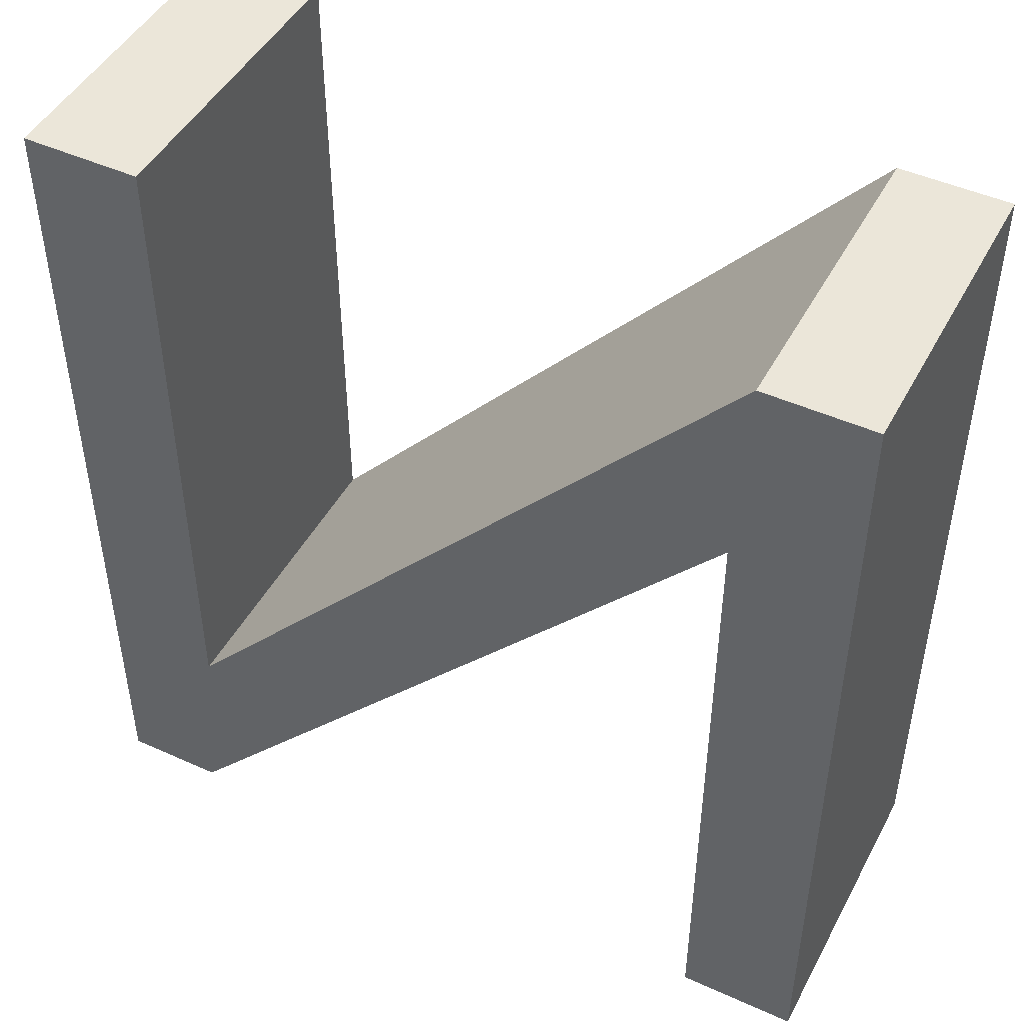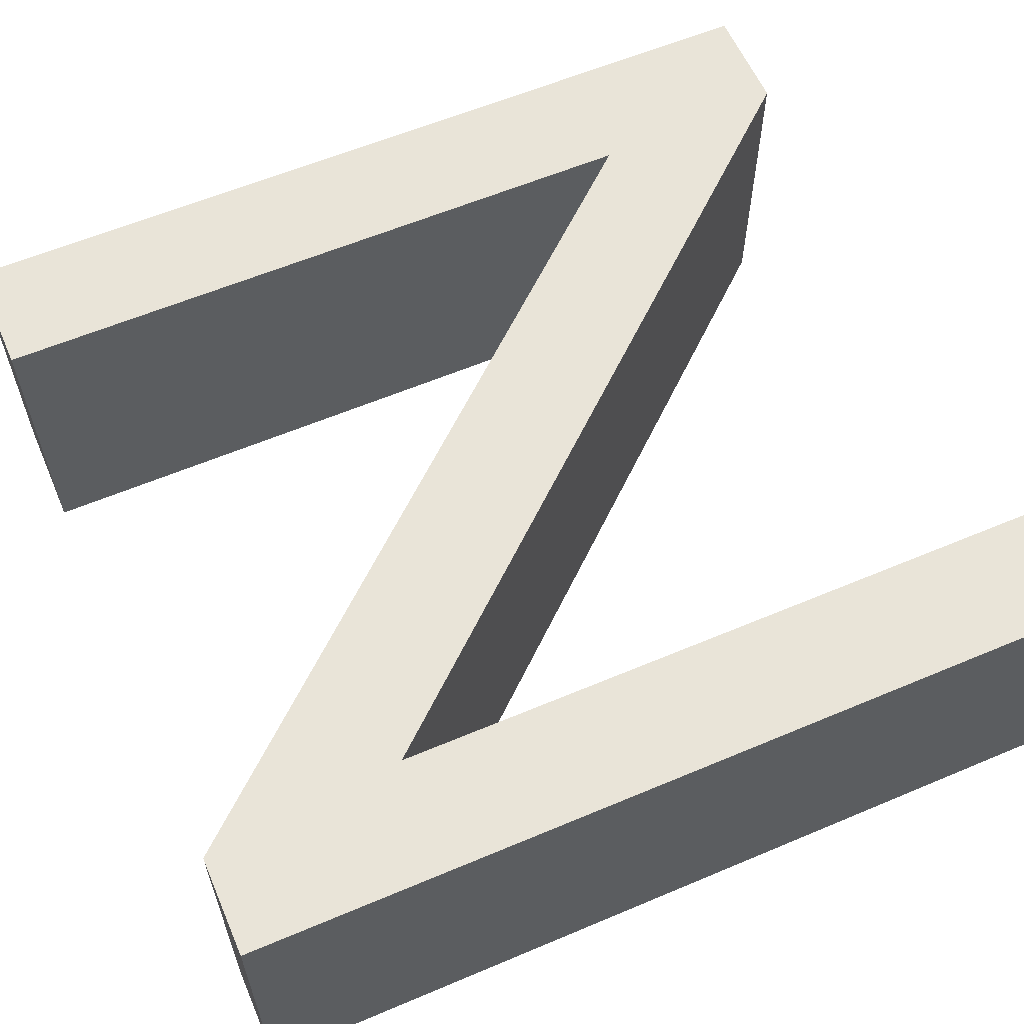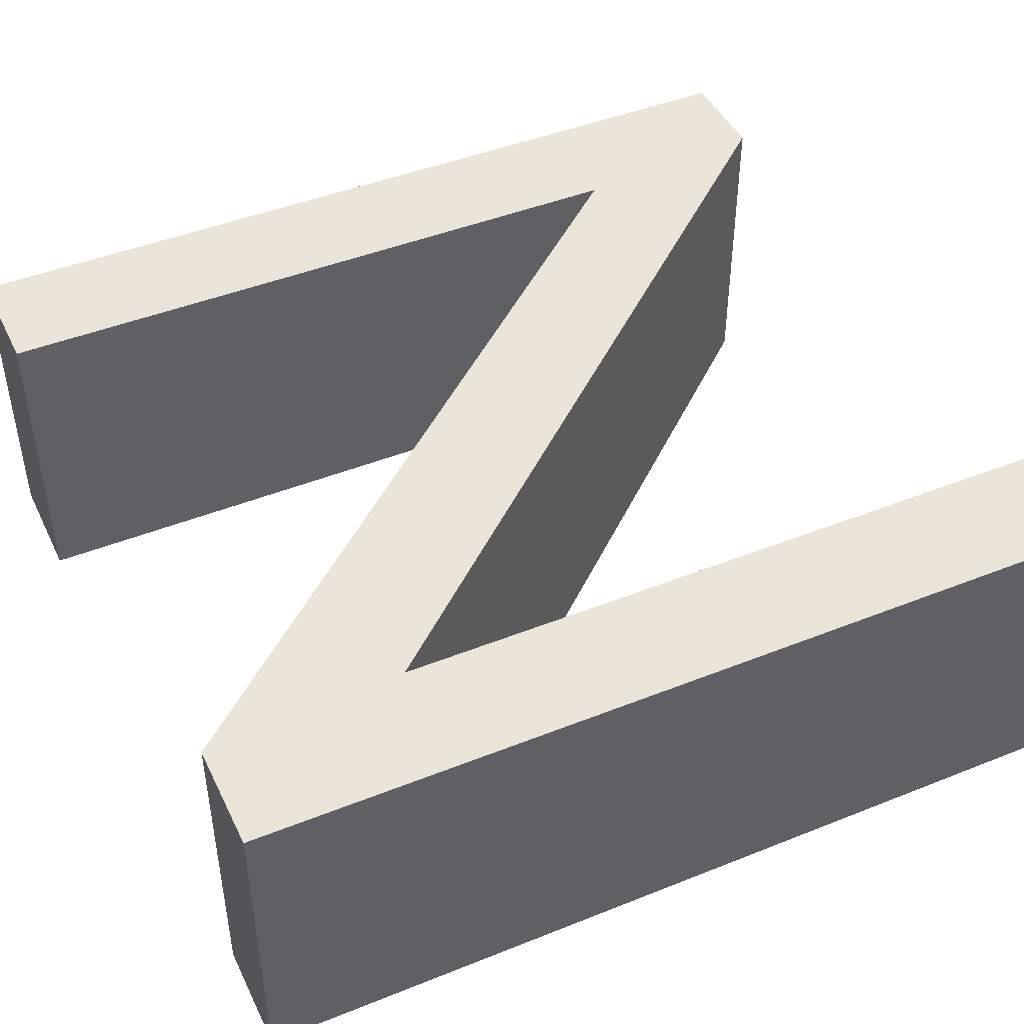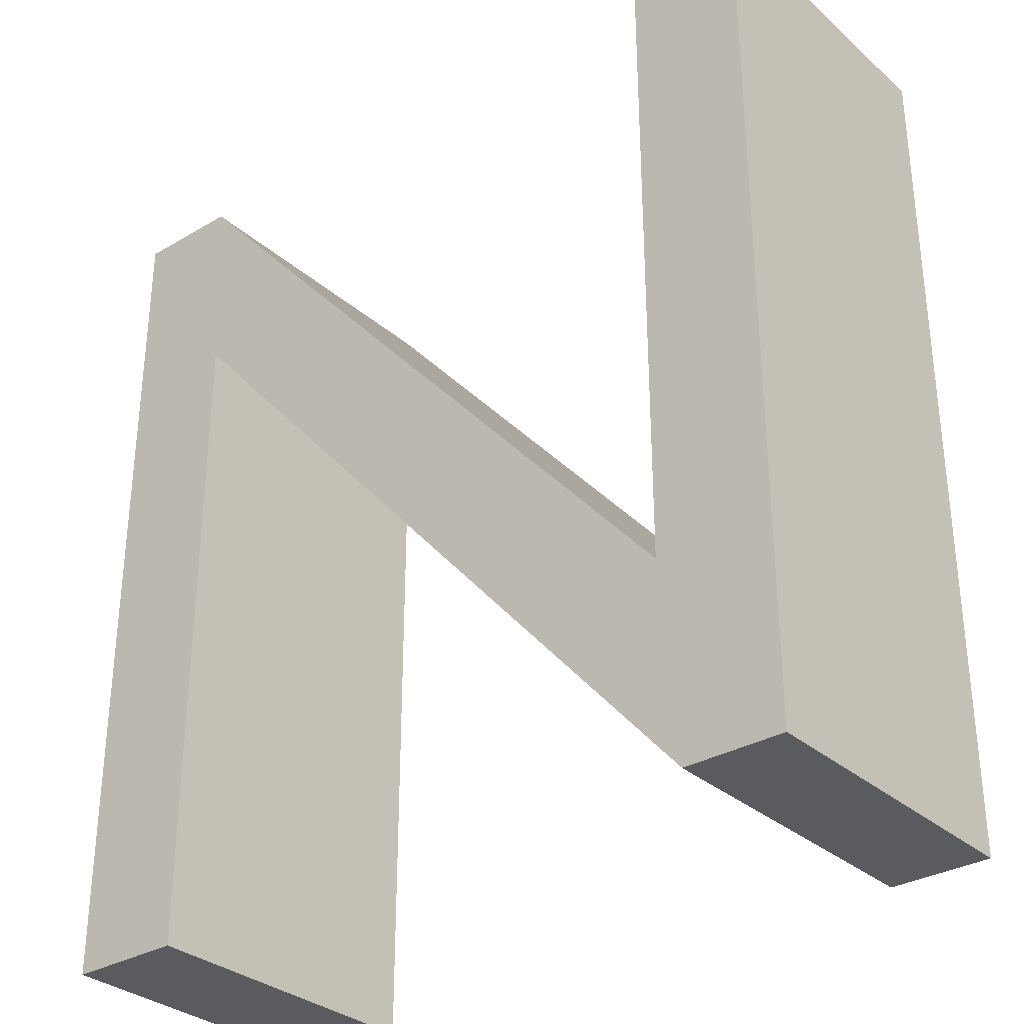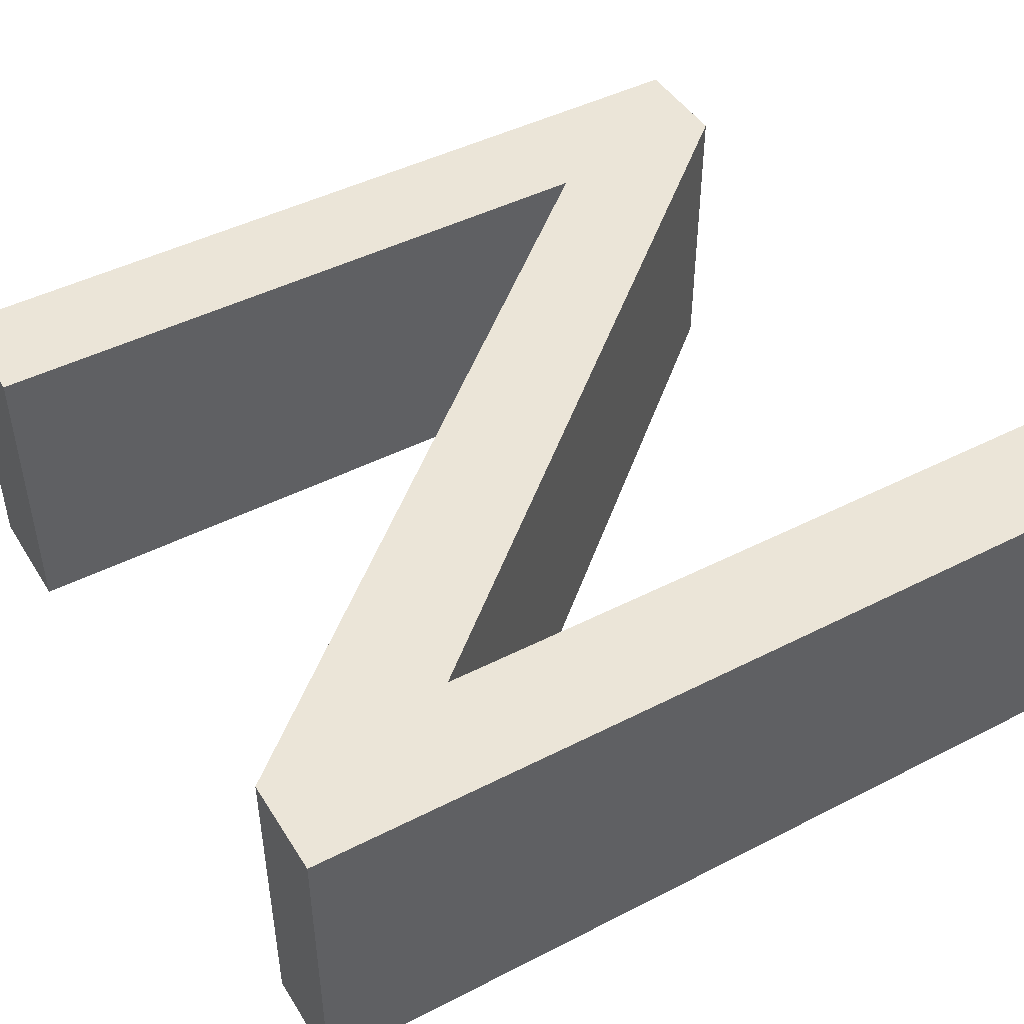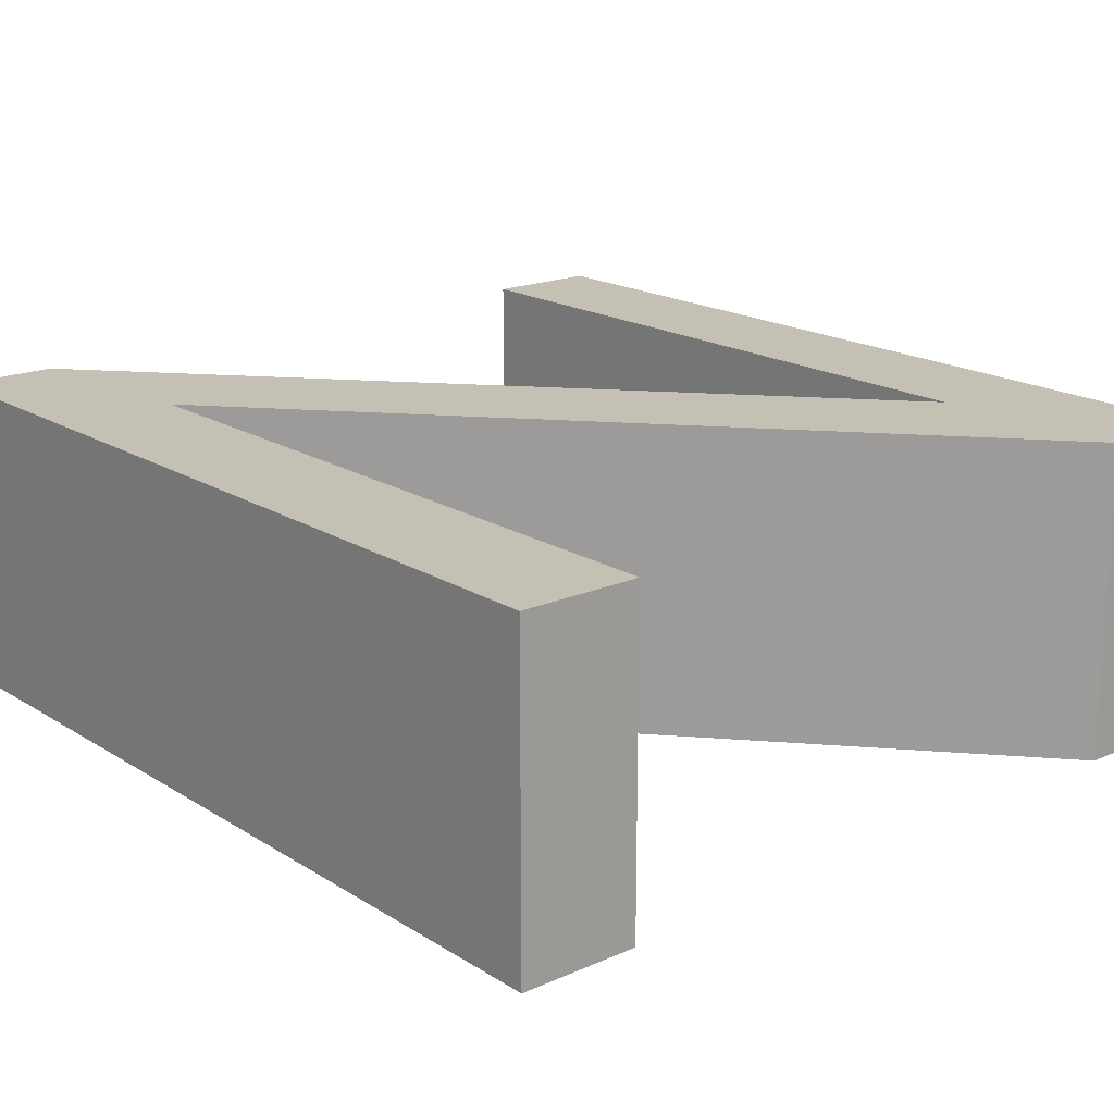
<metadata>
{"format":"obj","ext":"obj","renderer":"f3d","projection":"perspective","resolution":1024,"background":"white","views":[{"elev":47.1,"azim":27.1,"up":"+Z"},{"elev":59.9,"azim":-113.4,"up":"+Y"},{"elev":45.1,"azim":65.2,"up":"+Y"},{"elev":-32.0,"azim":-140.4,"up":"+Z"},{"elev":45.8,"azim":-120.4,"up":"+Y"},{"elev":18.4,"azim":-40.2,"up":"+Y"}]}
</metadata>
<code>
o Font_Text
v 0.622 0.122 -0
v 0.166 0.122 -0.525
v 0.166 0.122 -0
v 0.074 0.122 -0
v 0.074 0.122 -0.682
v 0.152 0.122 -0.682
v 0.614 0.122 -0.154
v 0.614 0.122 -0.682
v 0.706 0.122 -0.682
v 0.706 0.122 -0
v 0.622 -0.122 0
v 0.166 -0.122 -0.525
v 0.166 -0.122 0
v 0.074 -0.122 0
v 0.074 -0.122 -0.682
v 0.152 -0.122 -0.682
v 0.614 -0.122 -0.154
v 0.614 -0.122 -0.682
v 0.706 -0.122 -0.682
v 0.706 -0.122 0
v 0.622 -0.122 0
v 0.622 0.122 -0
v 0.166 -0.122 -0.525
v 0.166 0.122 -0.525
v 0.166 -0.122 0
v 0.166 0.122 -0
v 0.074 -0.122 0
v 0.074 0.122 -0
v 0.074 -0.122 -0.682
v 0.074 0.122 -0.682
v 0.152 -0.122 -0.682
v 0.152 0.122 -0.682
v 0.614 -0.122 -0.154
v 0.614 0.122 -0.154
v 0.614 -0.122 -0.682
v 0.614 0.122 -0.682
v 0.706 -0.122 -0.682
v 0.706 0.122 -0.682
v 0.706 -0.122 0
v 0.706 0.122 -0
f 4 6 5
f 4 2 6
f 2 7 6
f 7 9 8
f 7 10 9
f 4 3 2
f 1 7 2
f 1 10 7
f 14 16 15
f 14 12 16
f 12 17 16
f 17 19 18
f 17 20 19
f 14 13 12
f 11 17 12
f 11 20 17
f 22 24 23 21
f 24 26 25 23
f 26 28 27 25
f 28 30 29 27
f 30 32 31 29
f 32 34 33 31
f 34 36 35 33
f 36 38 37 35
f 38 40 39 37
f 40 22 21 39

</code>
